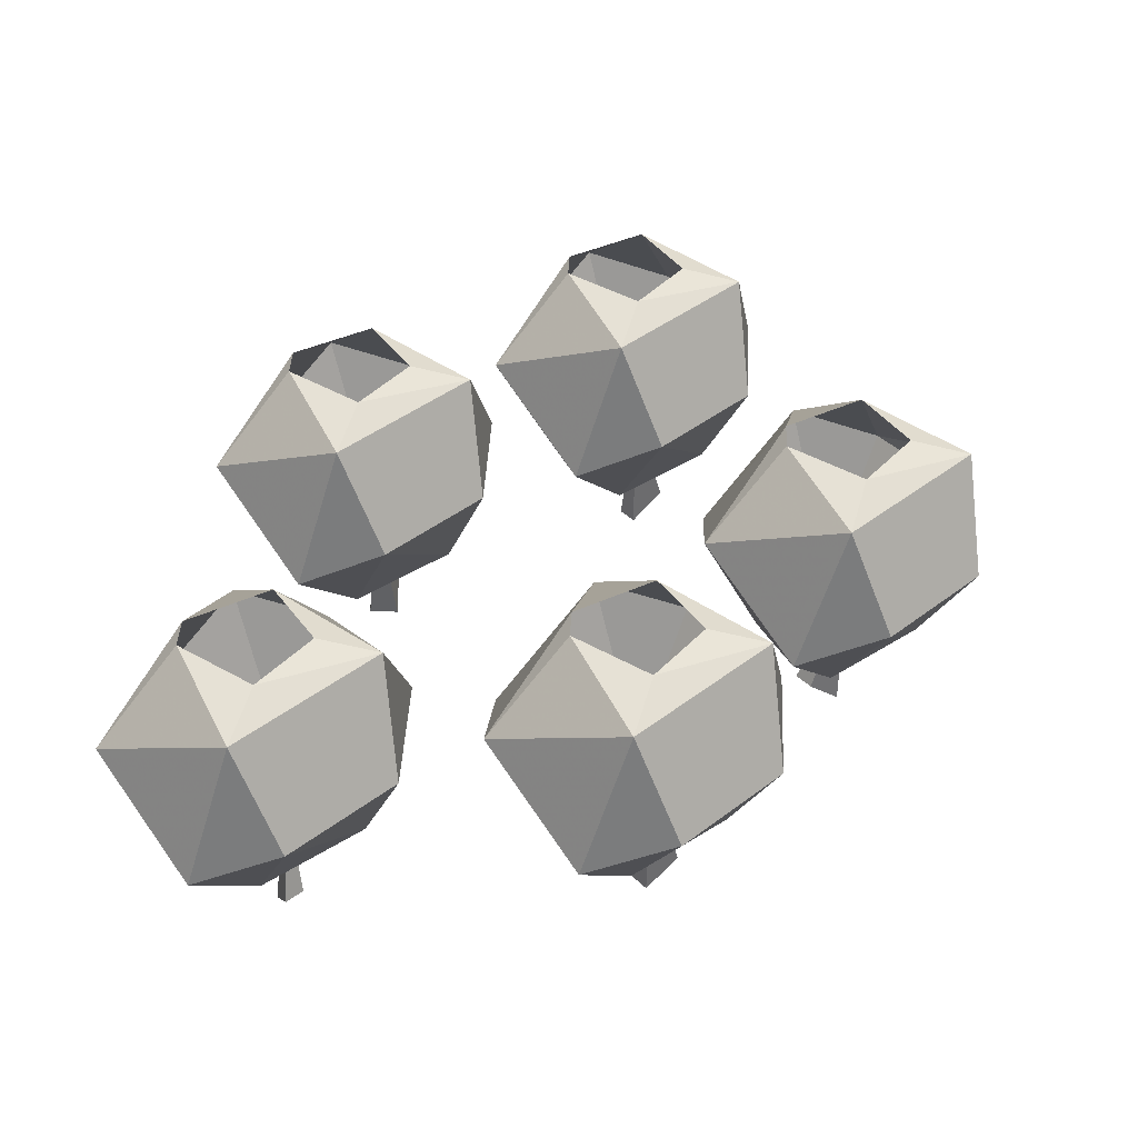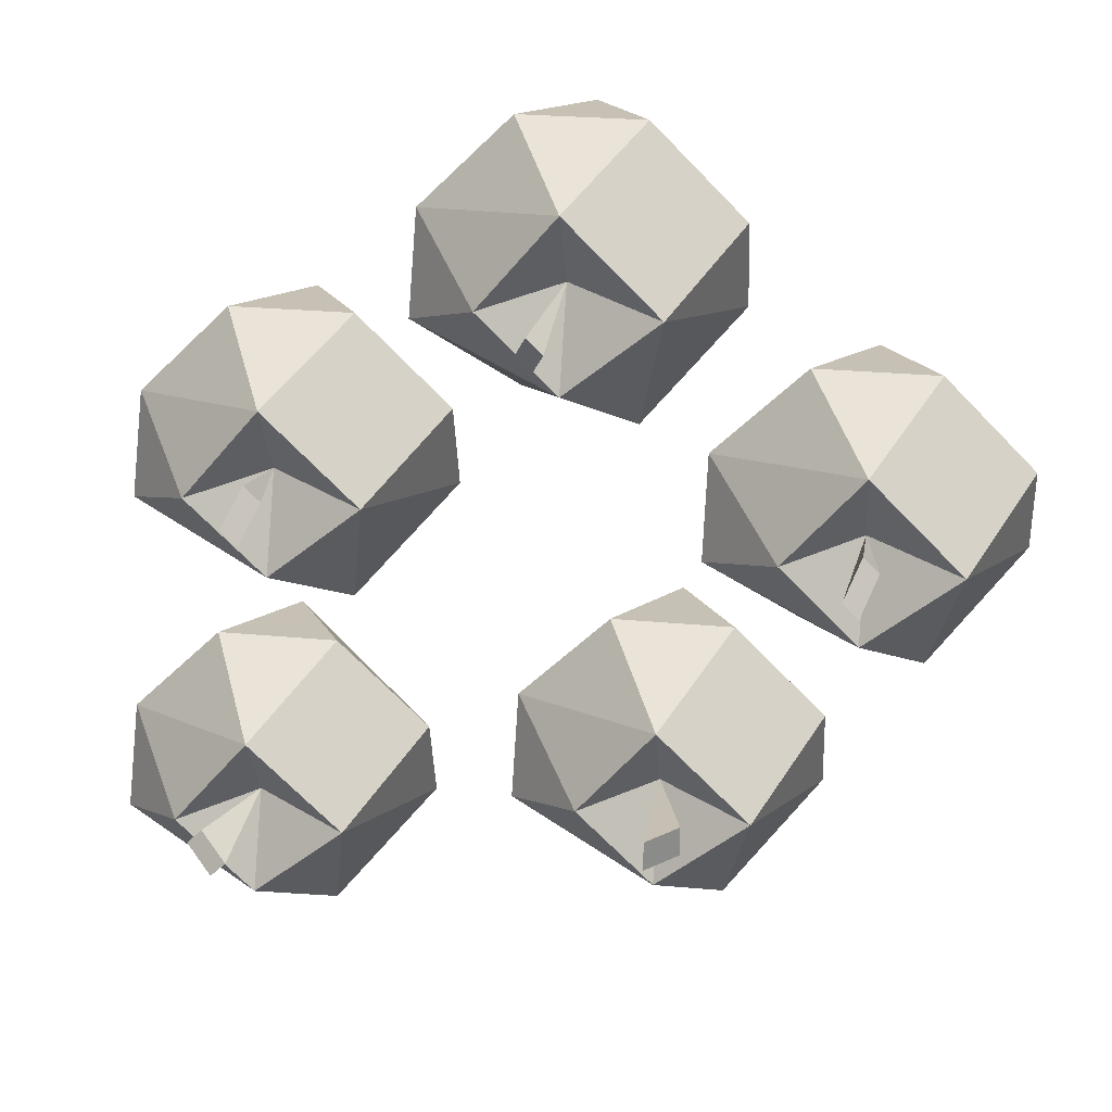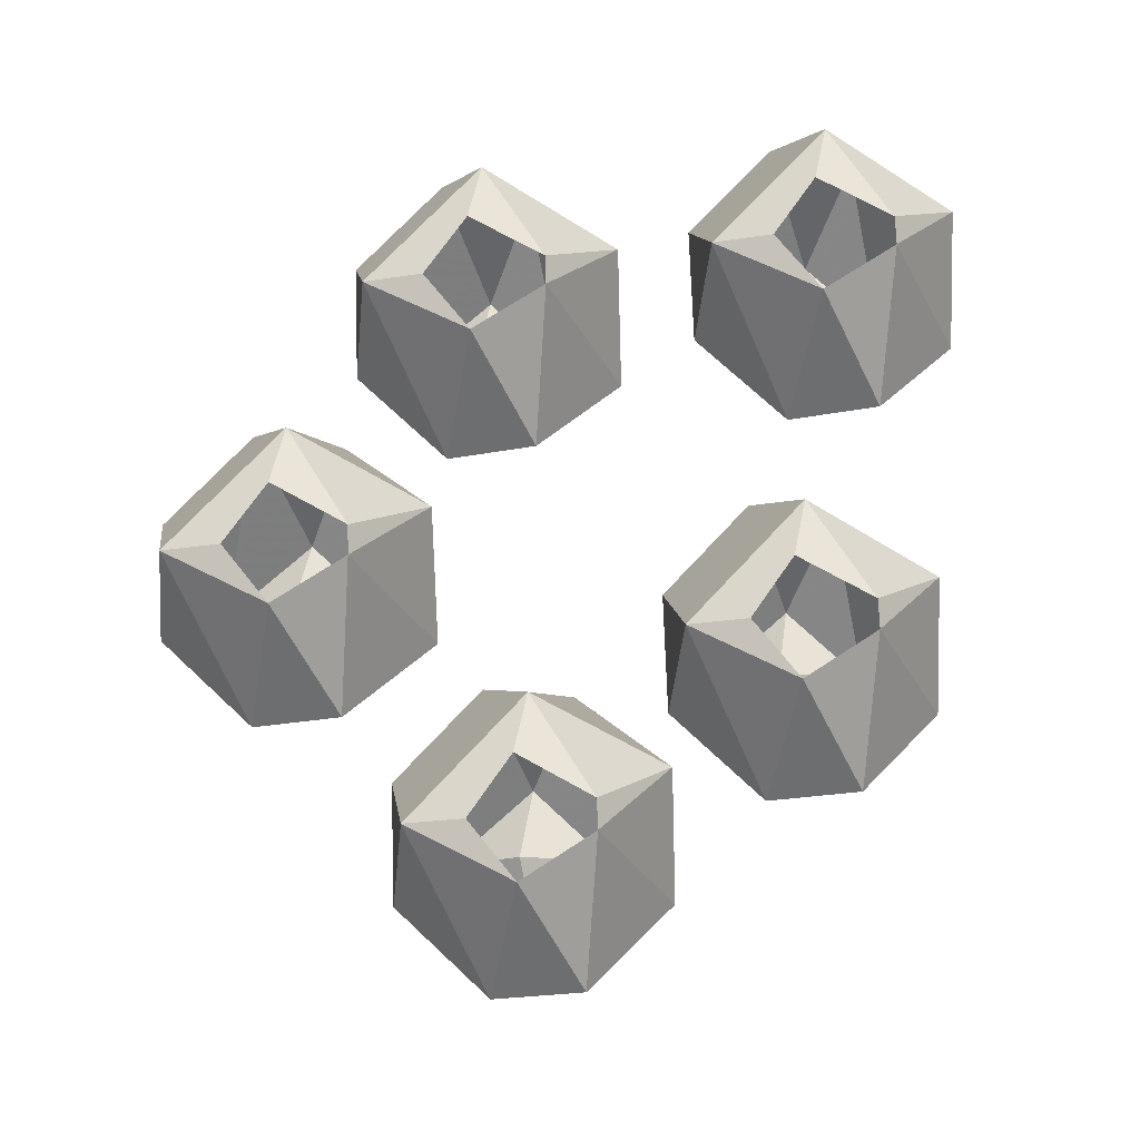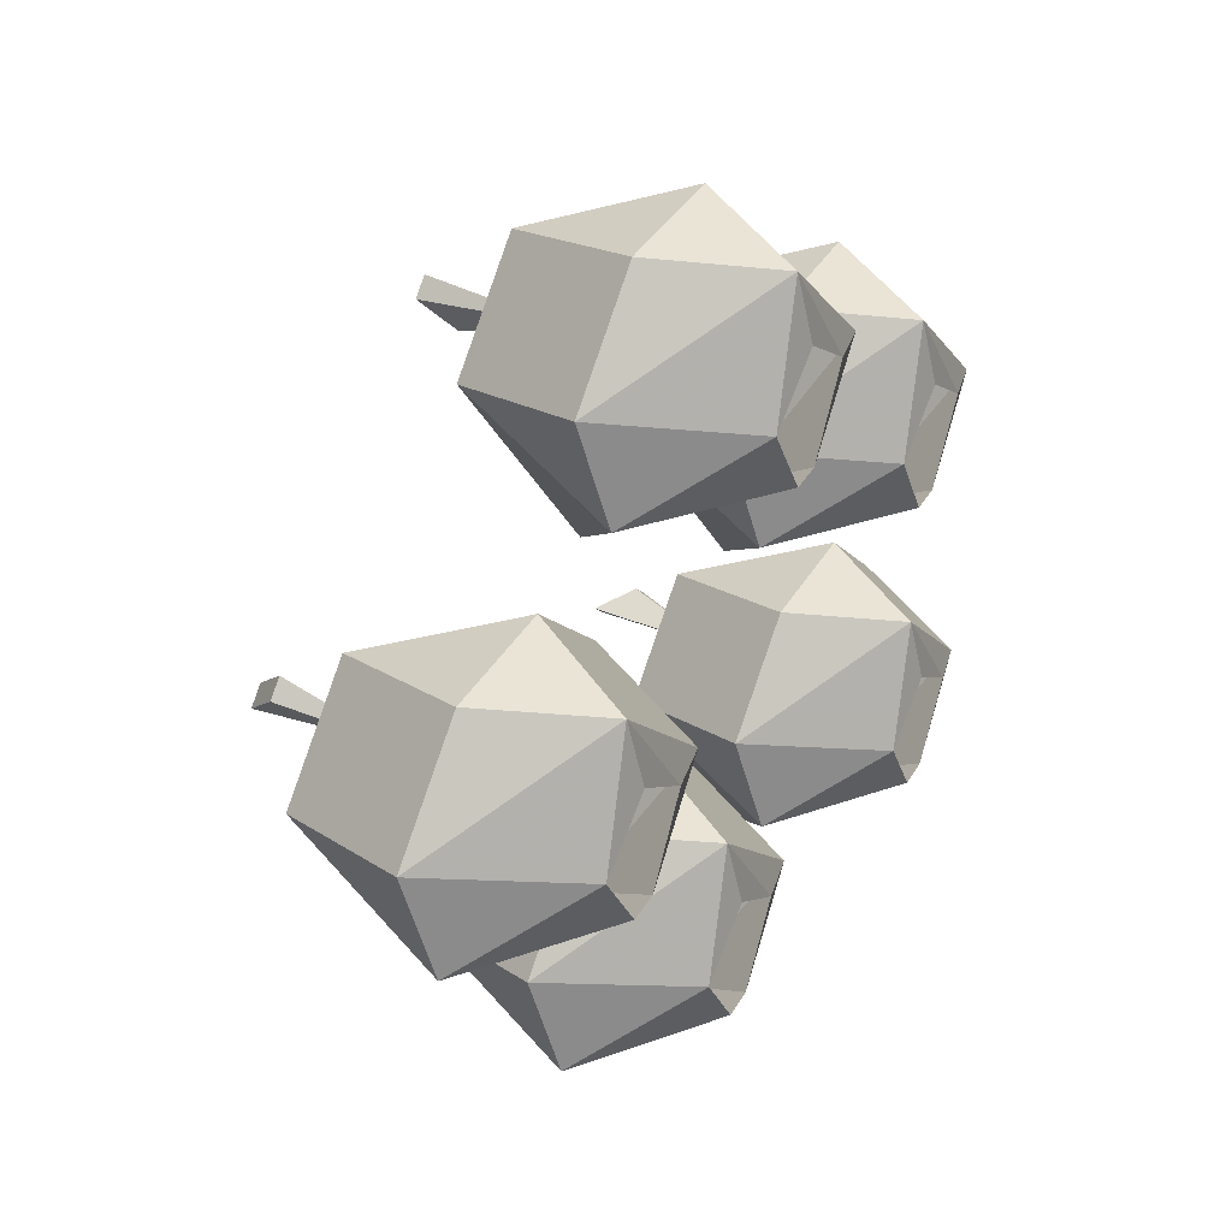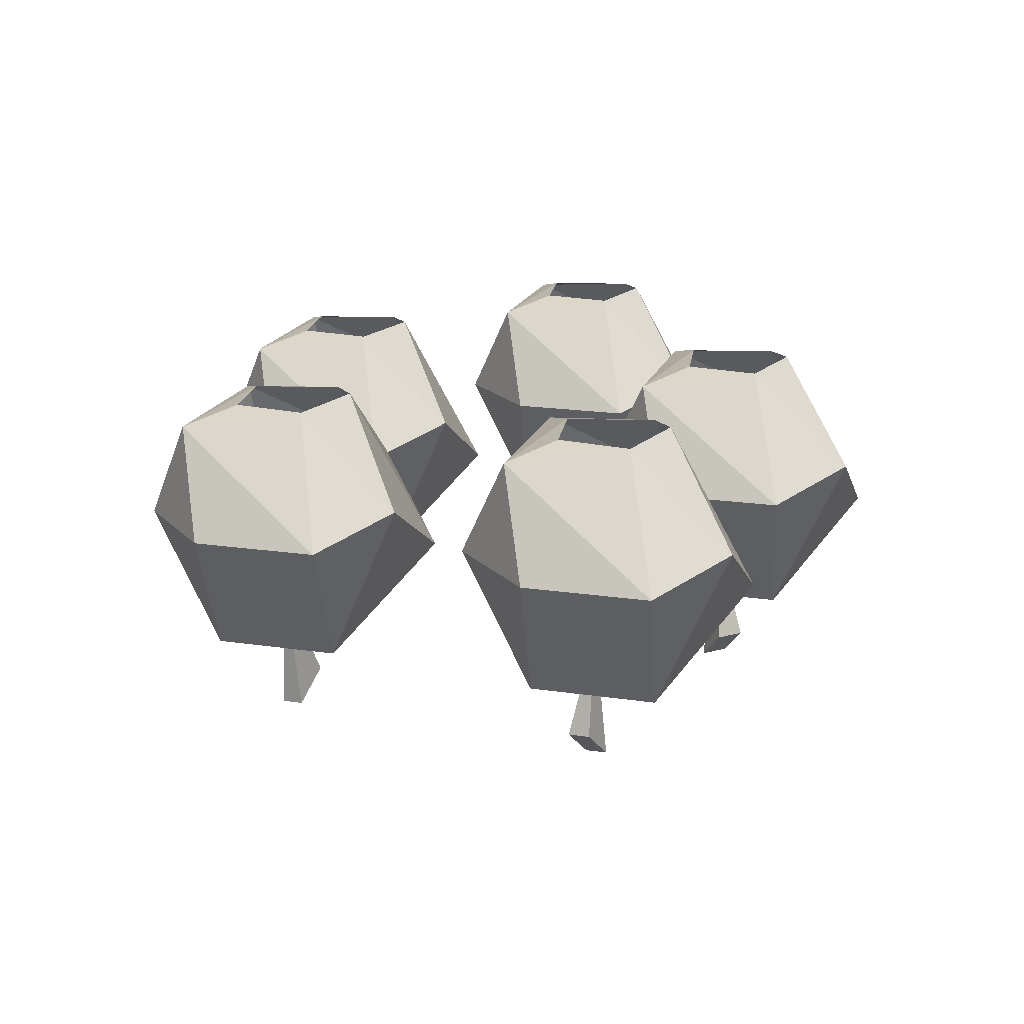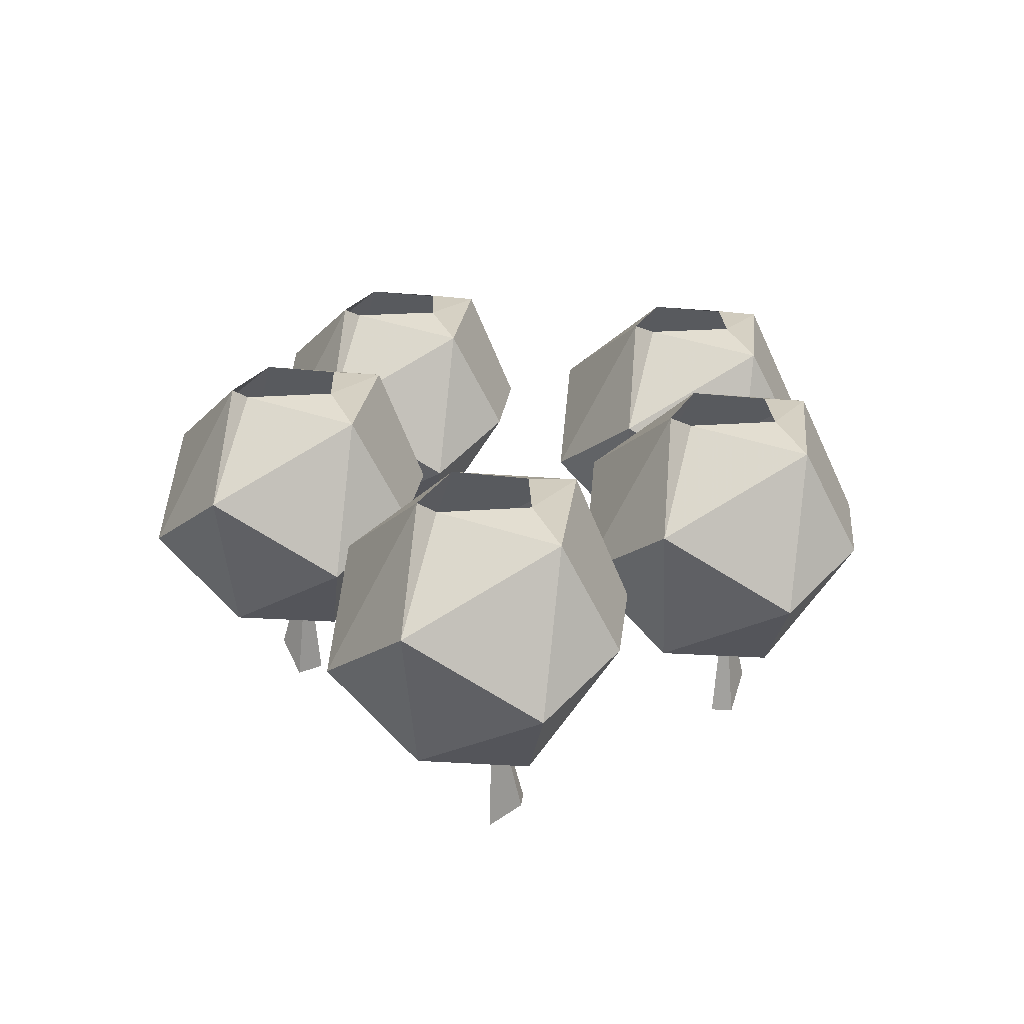
<metadata>
{"format":"obj","ext":"obj","renderer":"f3d","projection":"perspective","resolution":1024,"background":"white","views":[{"elev":43.1,"azim":-87.0,"up":"+Y"},{"elev":26.5,"azim":8.4,"up":"+Z"},{"elev":73.1,"azim":88.0,"up":"+Y"},{"elev":38.5,"azim":117.6,"up":"+Z"},{"elev":18.2,"azim":61.3,"up":"+Y"},{"elev":21.4,"azim":-128.9,"up":"+Y"}]}
</metadata>
<code>
o item/magic_seed/5
v 27 -23 6
v 28 -21 8
v 27 -21 9
v 26 -23 7
v 27 -14 7
v 27 -1 14
v 23 -8 15
v 31 -8 15
v 37 -8 9
v 31 0 7
v 27 0 10
v 23 0 7
v 19 -1 6
v 17 -8 9
v 27 -17 12
v 33 -17 6
v 37 -6 3
v 28 0 2
v 31 -11 -3
v 23 -6 -3
v 26 0 2
v 17 -11 3
v 22 -17 6
v 27 -17 1
v 15 -14 -11
v 21 -17 -12
v 15 -17 -6
v 10 -17 -12
v 15 -17 -17
v 19 -11 -21
v 25 -6 -15
v 25 -8 -9
v 19 -8 -3
v 11 -8 -3
v 5 -8 -9
v 5 -11 -15
v 11 -6 -21
v 16 0 -16
v 19 0 -11
v 15 -1 -4
v 7 -1 -12
v 14 0 -16
v 15 0 -8
v 11 0 -11
v 15 -23 -12
v 17 -21 -12
v 17 -21 -10
v 15 -23 -10
v 9 -1 29
v 5 -8 30
v 13 -8 30
v 19 -8 24
v 13 0 22
v 9 0 25
v 5 0 22
v 1 -1 21
v -1 -8 24
v 9 -17 27
v 15 -17 21
v 19 -6 18
v 10 0 17
v 13 -11 12
v 5 -6 12
v 8 0 17
v -1 -11 18
v 4 -17 21
v 9 -14 22
v 9 -17 16
v 8 -23 22
v 7 -21 20
v 8 -21 19
v 9 -23 21
v -9 -14 9
v -3 -17 8
v -9 -17 14
v -14 -17 8
v -9 -17 3
v -5 -11 -1
v 1 -6 5
v 1 -8 11
v -5 -8 17
v -13 -8 17
v -19 -8 11
v -19 -11 5
v -13 -6 -1
v -8 0 4
v -5 0 9
v -9 -1 16
v -17 -1 8
v -10 0 4
v -9 0 12
v -13 0 9
v -9 -23 8
v -8 -21 10
v -9 -21 11
v -10 -23 9
v -5 -17 -15
v -1 -8 -12
v -11 -17 -9
v -11 -14 -14
v -11 -17 -20
v -7 -11 -24
v -1 -6 -18
v -7 0 -14
v -11 -1 -7
v -7 -8 -6
v -15 -8 -6
v -21 -8 -12
v -16 -17 -15
v -21 -11 -18
v -15 -6 -24
v -10 0 -19
v -19 -1 -15
v -12 0 -19
v -11 -23 -14
v -13 -21 -13
v -14 -21 -14
v -12 -23 -15
v -11 0 -11
v -15 0 -14
f 1 2 3
f 1 3 4
f 1 4 5
f 1 5 2
f 2 5 3
f 3 5 4
f 6 7 8
f 6 8 9
f 6 9 10
f 6 10 11
f 6 11 12
f 6 12 13
f 6 13 7
f 7 13 14
f 7 14 15
f 7 15 8
f 8 15 9
f 9 15 16
f 9 16 17
f 9 17 10
f 10 17 18
f 18 17 19
f 18 19 20
f 18 20 21
f 21 20 13
f 21 13 12
f 13 22 14
f 14 22 23
f 14 23 15
f 15 23 5
f 15 5 16
f 16 5 24
f 16 24 19
f 16 19 17
f 20 22 13
f 22 20 24
f 22 24 23
f 23 24 5
f 19 24 20
f 25 26 27
f 25 27 28
f 25 28 29
f 25 29 26
f 26 29 30
f 26 30 31
f 26 31 32
f 26 32 27
f 27 32 33
f 27 33 34
f 27 34 35
f 27 35 28
f 28 35 36
f 28 36 29
f 29 36 37
f 29 37 30
f 30 37 38
f 30 38 31
f 31 38 39
f 31 39 32
f 32 39 40
f 32 40 33
f 33 40 34
f 34 40 41
f 34 41 35
f 35 41 36
f 36 41 37
f 37 41 42
f 37 42 38
f 43 40 39
f 40 43 44
f 40 44 41
f 41 44 42
f 45 46 47
f 45 47 48
f 45 48 25
f 45 25 46
f 46 25 47
f 47 25 48
f 49 50 51
f 49 51 52
f 49 52 53
f 49 53 54
f 49 54 55
f 49 55 56
f 49 56 50
f 50 56 57
f 50 57 58
f 50 58 51
f 51 58 52
f 52 58 59
f 52 59 60
f 52 60 53
f 53 60 61
f 61 60 62
f 61 62 63
f 61 63 64
f 64 63 56
f 64 56 55
f 56 65 57
f 57 65 66
f 57 66 58
f 58 66 67
f 58 67 59
f 59 67 68
f 59 68 62
f 59 62 60
f 63 65 56
f 65 63 68
f 65 68 66
f 66 68 67
f 62 68 63
f 69 70 71
f 69 71 72
f 69 72 67
f 69 67 70
f 70 67 71
f 71 67 72
f 73 74 75
f 73 75 76
f 73 76 77
f 73 77 74
f 74 77 78
f 74 78 79
f 74 79 80
f 74 80 75
f 75 80 81
f 75 81 82
f 75 82 83
f 75 83 76
f 76 83 84
f 76 84 77
f 77 84 85
f 77 85 78
f 78 85 86
f 78 86 79
f 79 86 87
f 79 87 80
f 80 87 88
f 80 88 81
f 81 88 82
f 82 88 89
f 82 89 83
f 83 89 84
f 84 89 85
f 85 89 90
f 85 90 86
f 91 88 87
f 88 91 92
f 88 92 89
f 89 92 90
f 93 94 95
f 93 95 96
f 93 96 73
f 93 73 94
f 94 73 95
f 95 73 96
f 97 98 99
f 97 99 100
f 97 100 101
f 97 101 102
f 97 102 103
f 97 103 98
f 98 103 104
f 98 104 105
f 98 105 106
f 98 106 99
f 99 106 107
f 99 107 108
f 99 108 109
f 99 109 100
f 100 109 101
f 101 109 110
f 101 110 111
f 101 111 102
f 102 111 112
f 102 112 103
f 103 112 104
f 110 109 108
f 110 108 113
f 110 113 111
f 111 113 114
f 111 114 112
f 115 116 117
f 115 117 118
f 115 118 100
f 115 100 116
f 116 100 117
f 117 100 118
f 105 107 106
f 107 105 113
f 107 113 108
f 119 105 104
f 105 119 120
f 105 120 113
f 113 120 114

</code>
